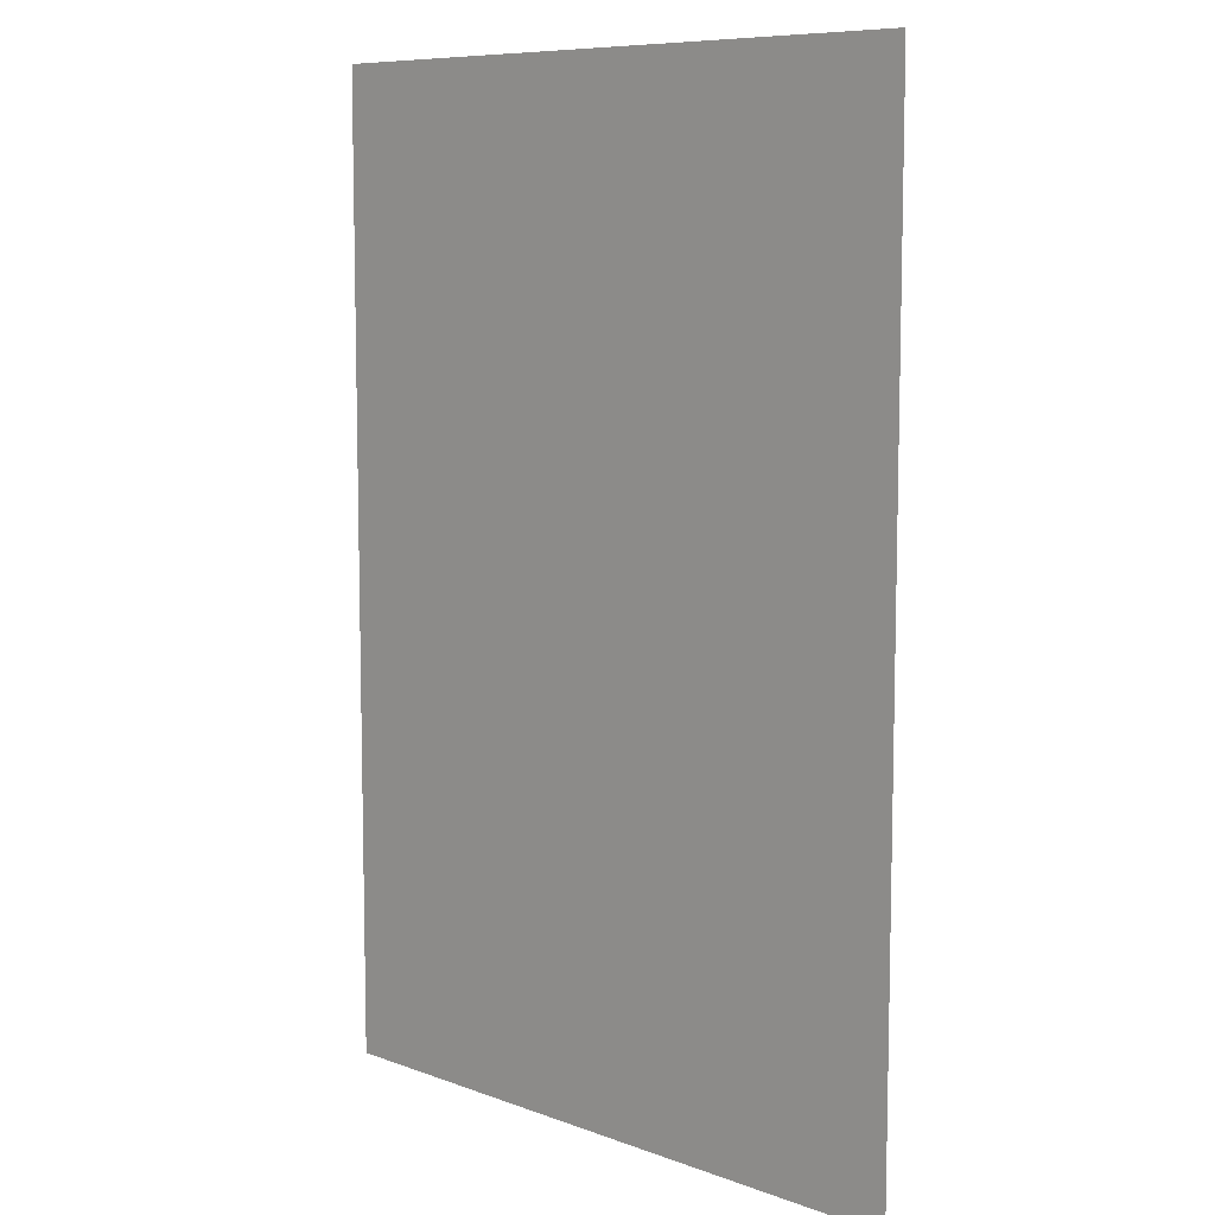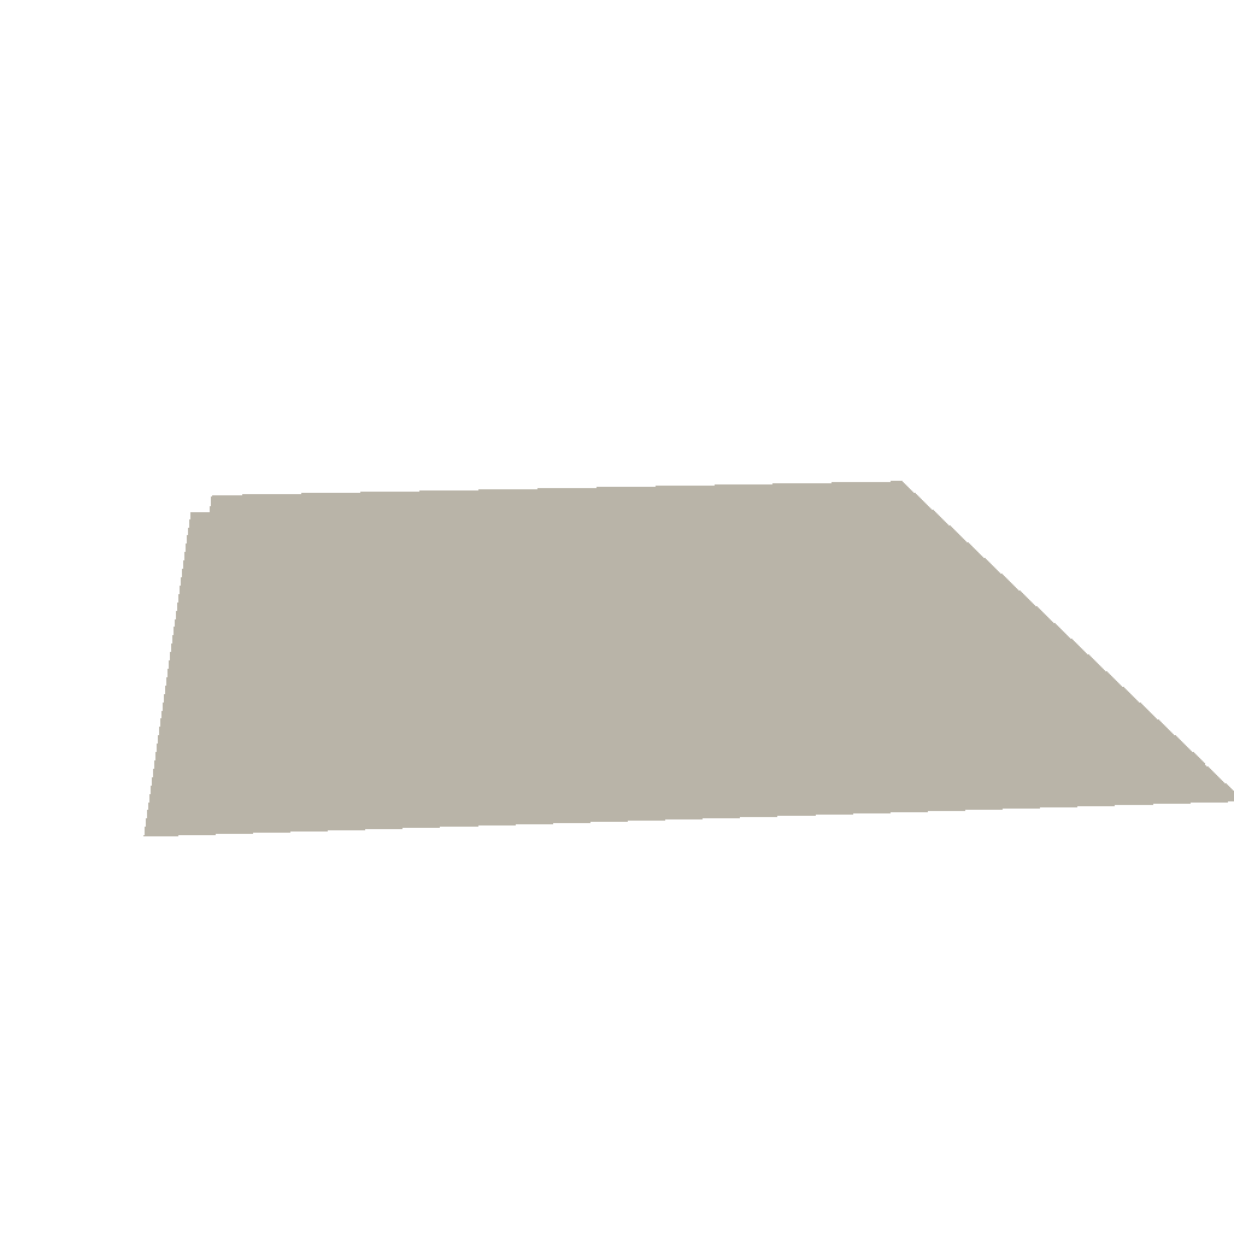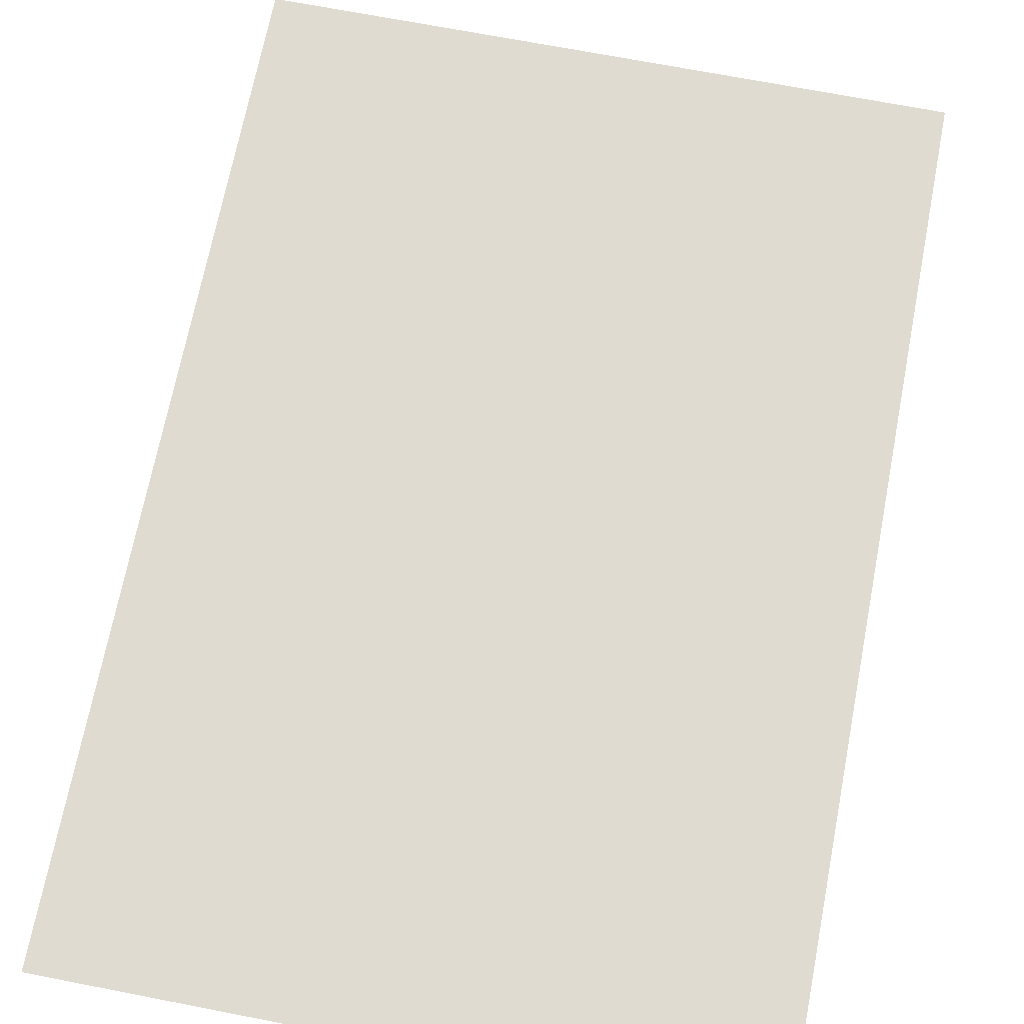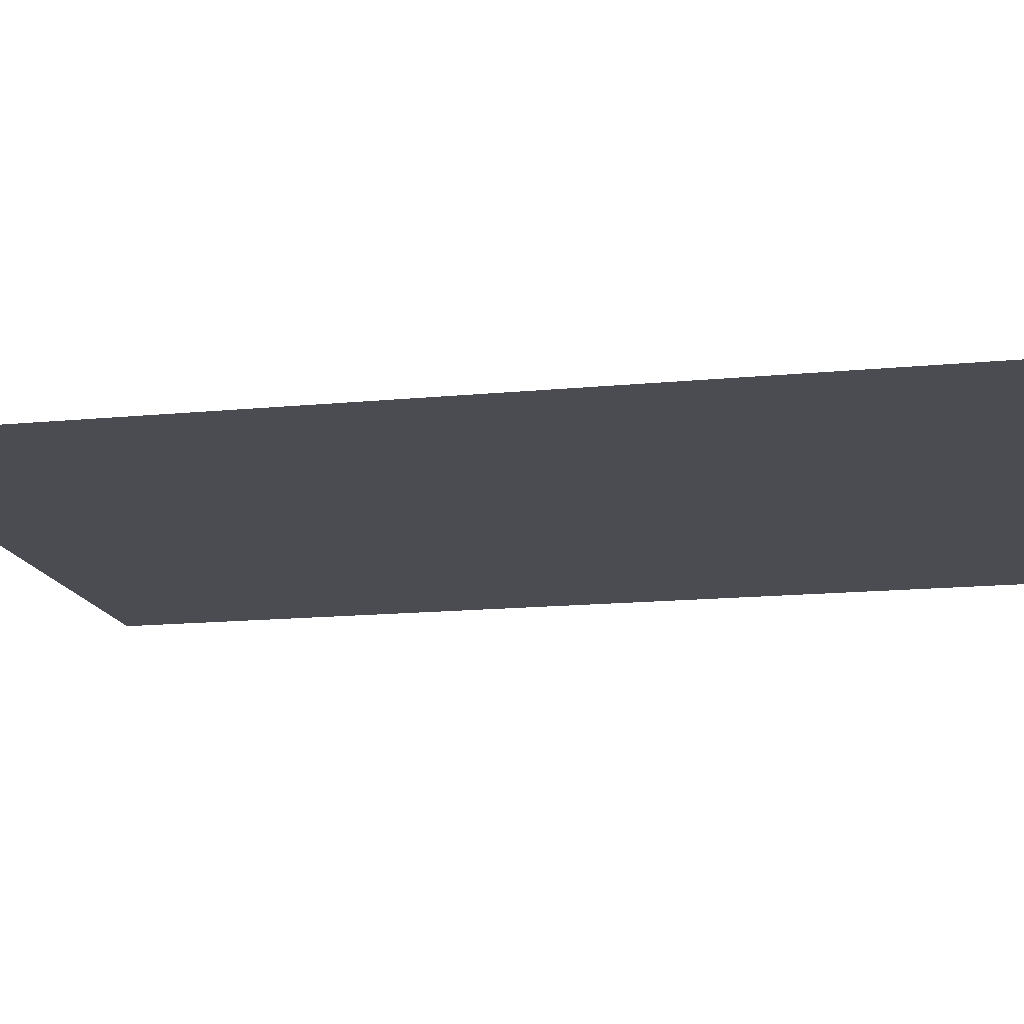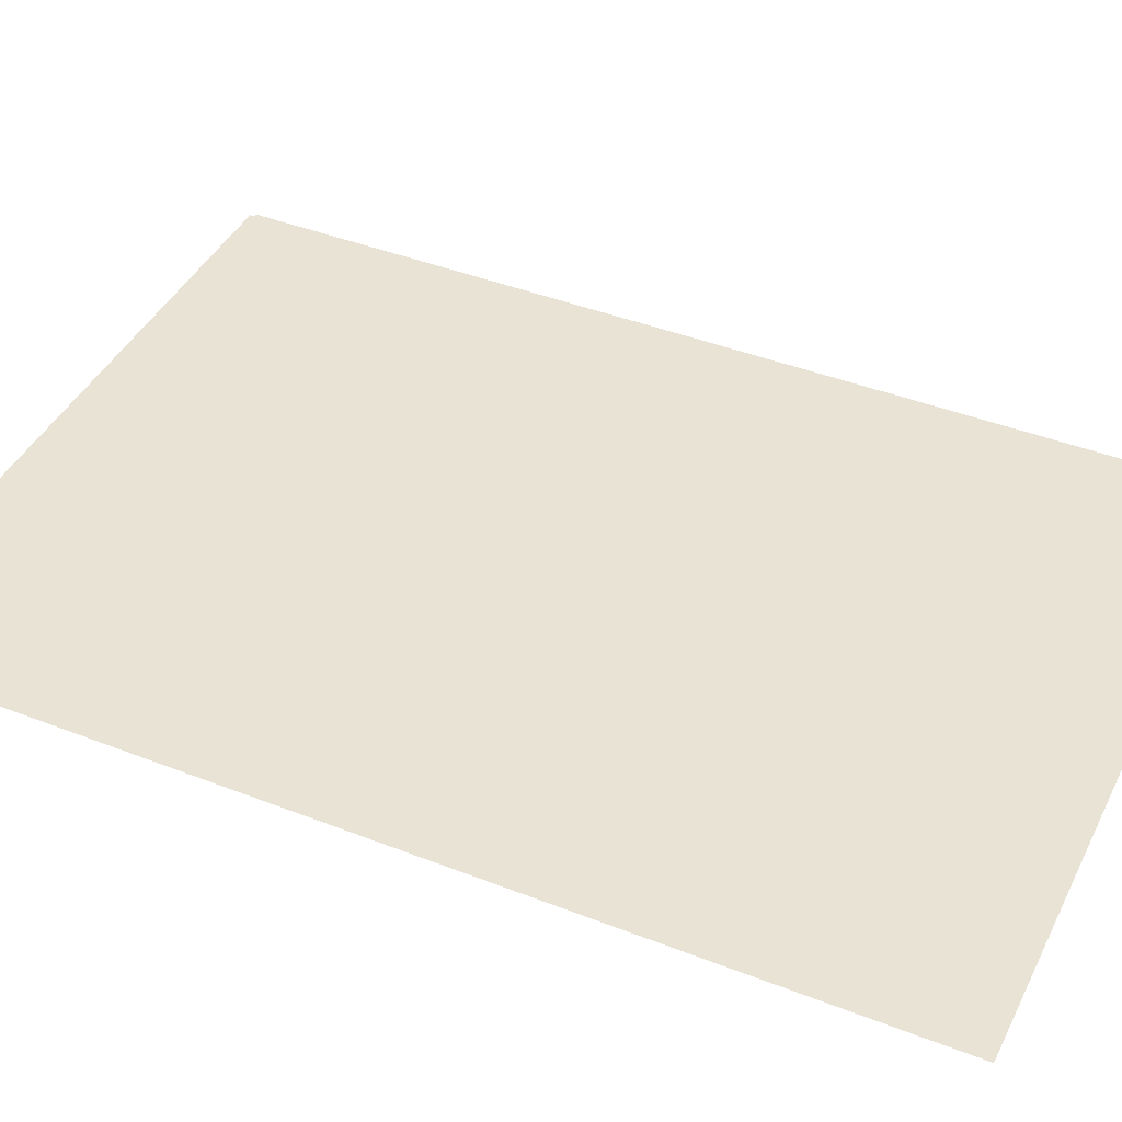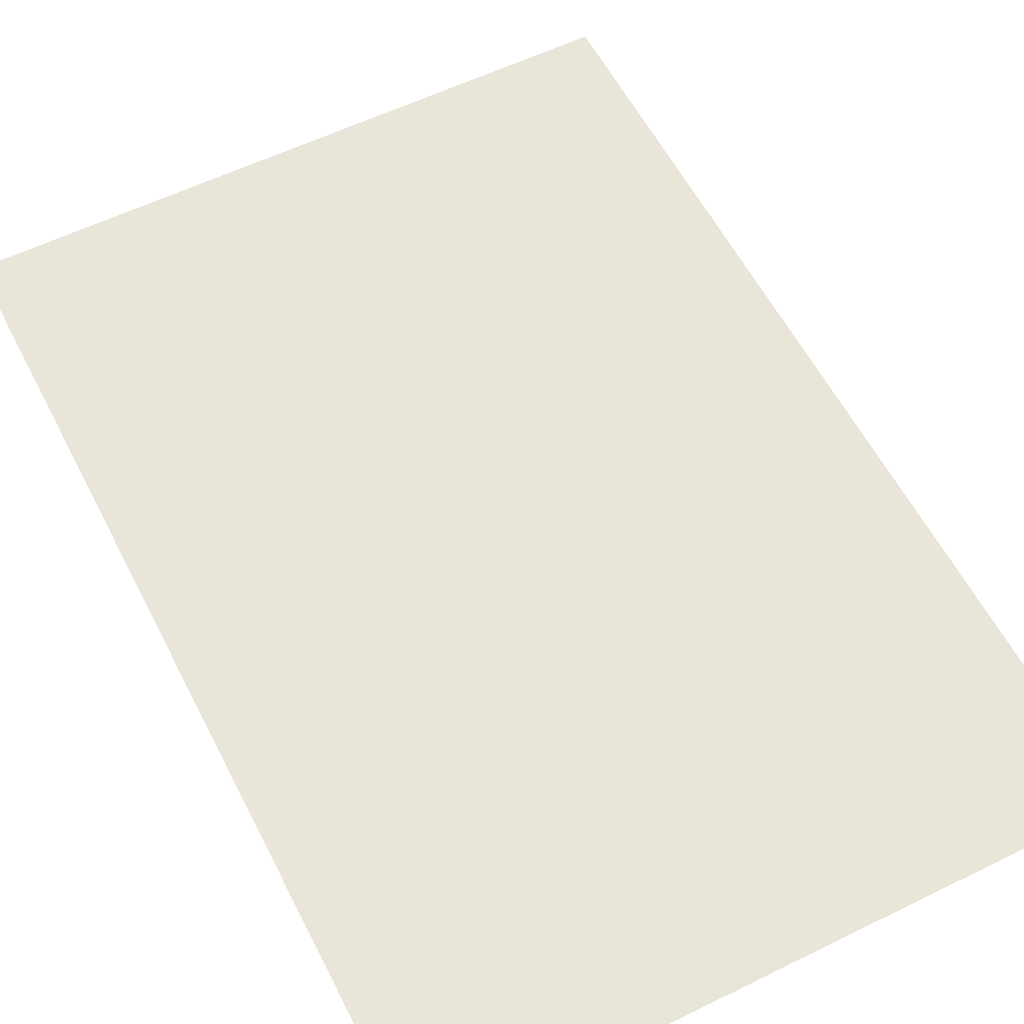
<metadata>
{"format":"obj","ext":"obj","renderer":"f3d","projection":"perspective","resolution":1024,"background":"white","views":[{"elev":8.6,"azim":44.7,"up":"+Z"},{"elev":13.3,"azim":173.8,"up":"+Y"},{"elev":69.9,"azim":11.0,"up":"+Y"},{"elev":-15.5,"azim":-78.5,"up":"+Y"},{"elev":42.3,"azim":-64.9,"up":"+Y"},{"elev":58.1,"azim":-26.9,"up":"+Y"}]}
</metadata>
<code>
v -0.7606 -0.208 0.3187
v -0.3965 -0.208 0.3187
v -0.3965 -0.208 -0.2157
v -0.7606 -0.208 -0.2157
v -0.4072 -0.1976 0.308
v -0.7499 -0.1976 -0.205
v -0.7499 -0.1976 0.308
v -0.4072 -0.1976 -0.205
f 1 3 2
f 2 3 1
f 3 1 4
f 4 1 3
f 5 6 7
f 7 6 5
f 6 5 8
f 8 5 6

</code>
